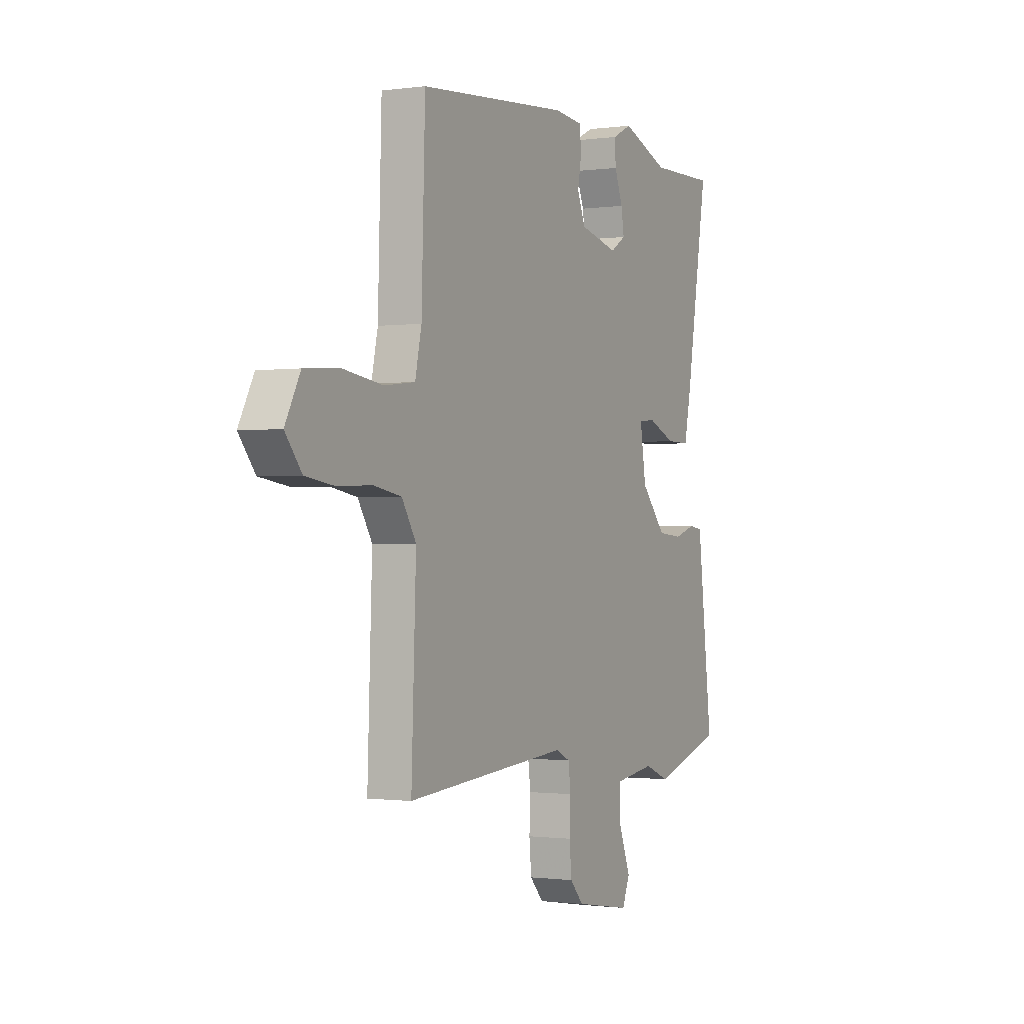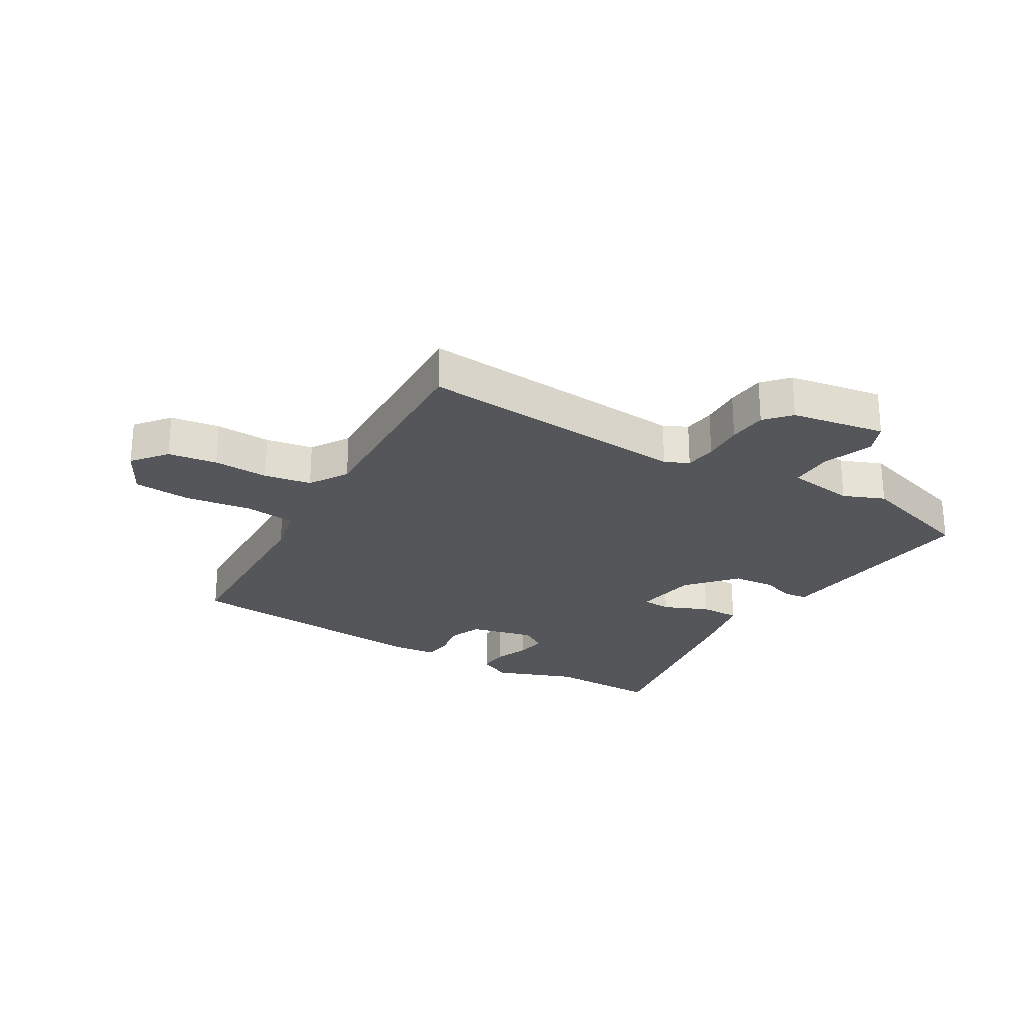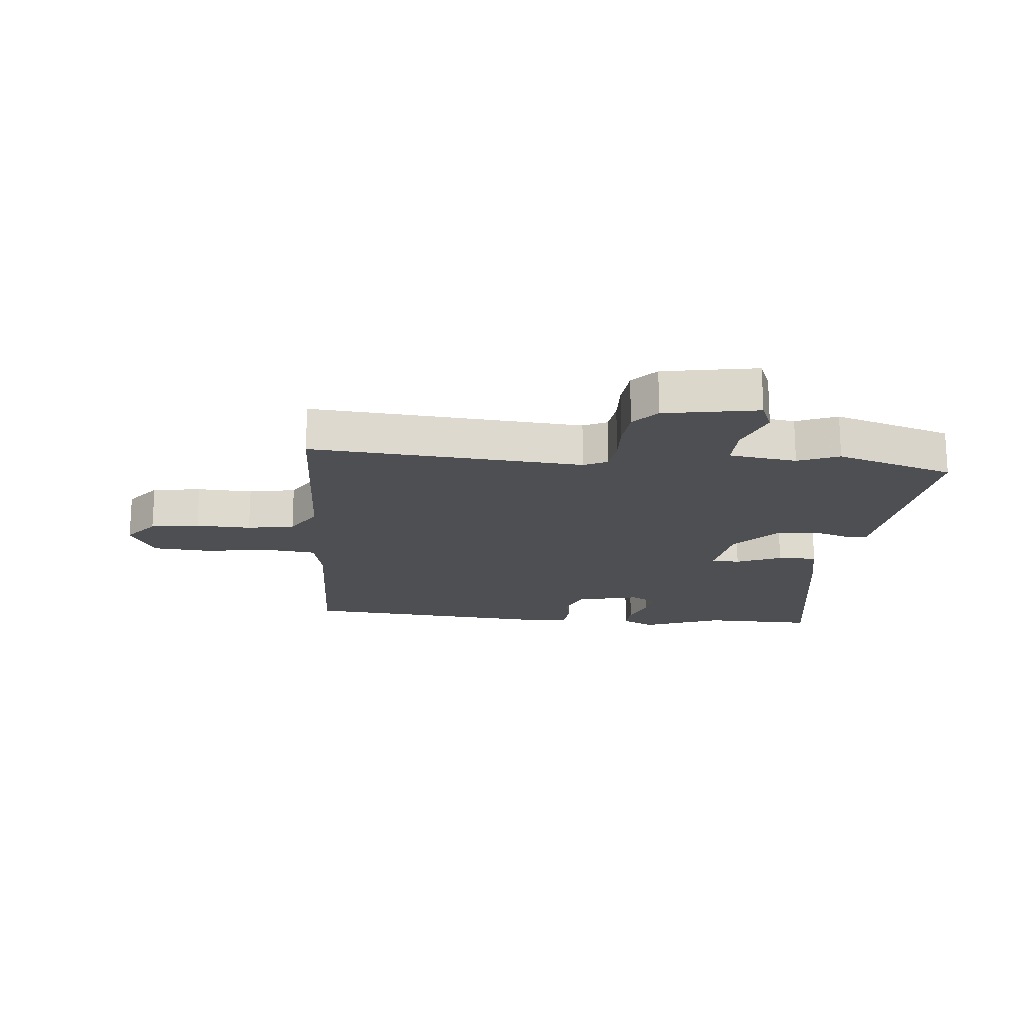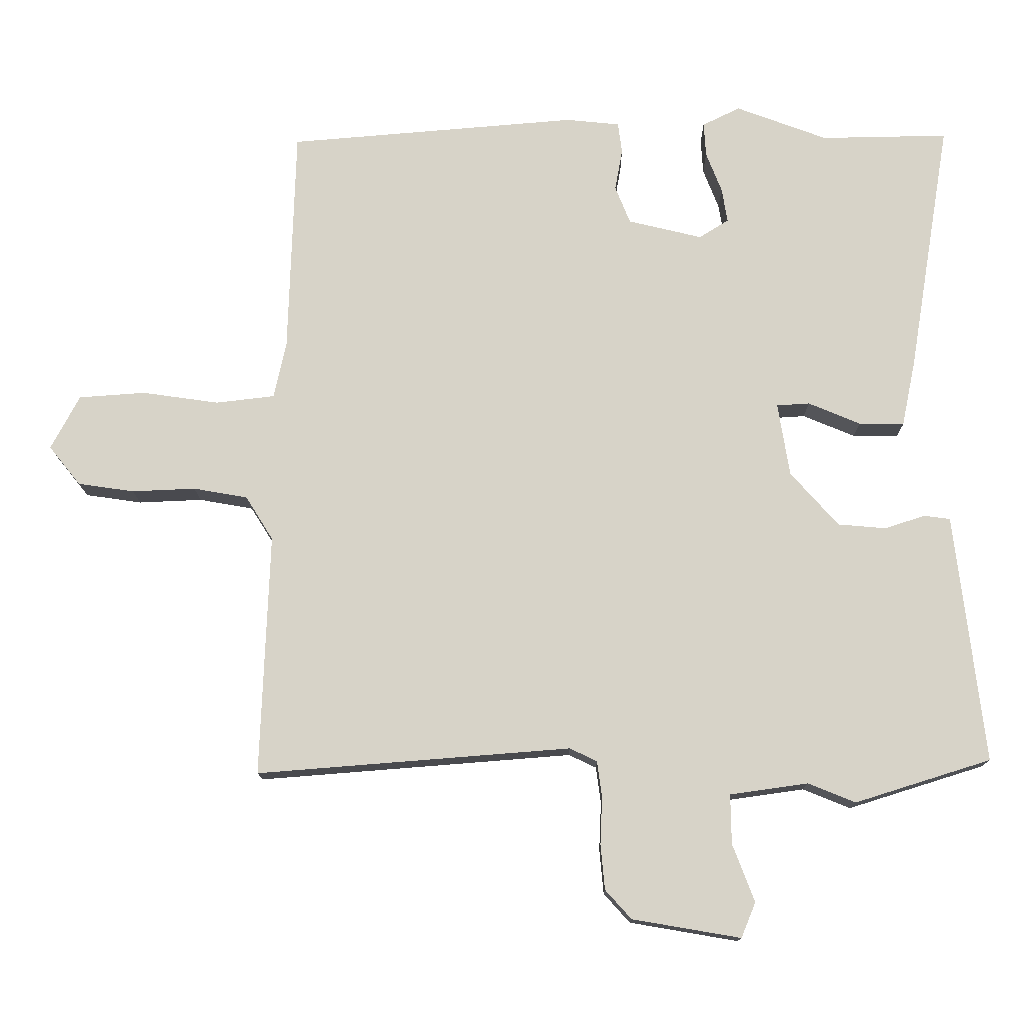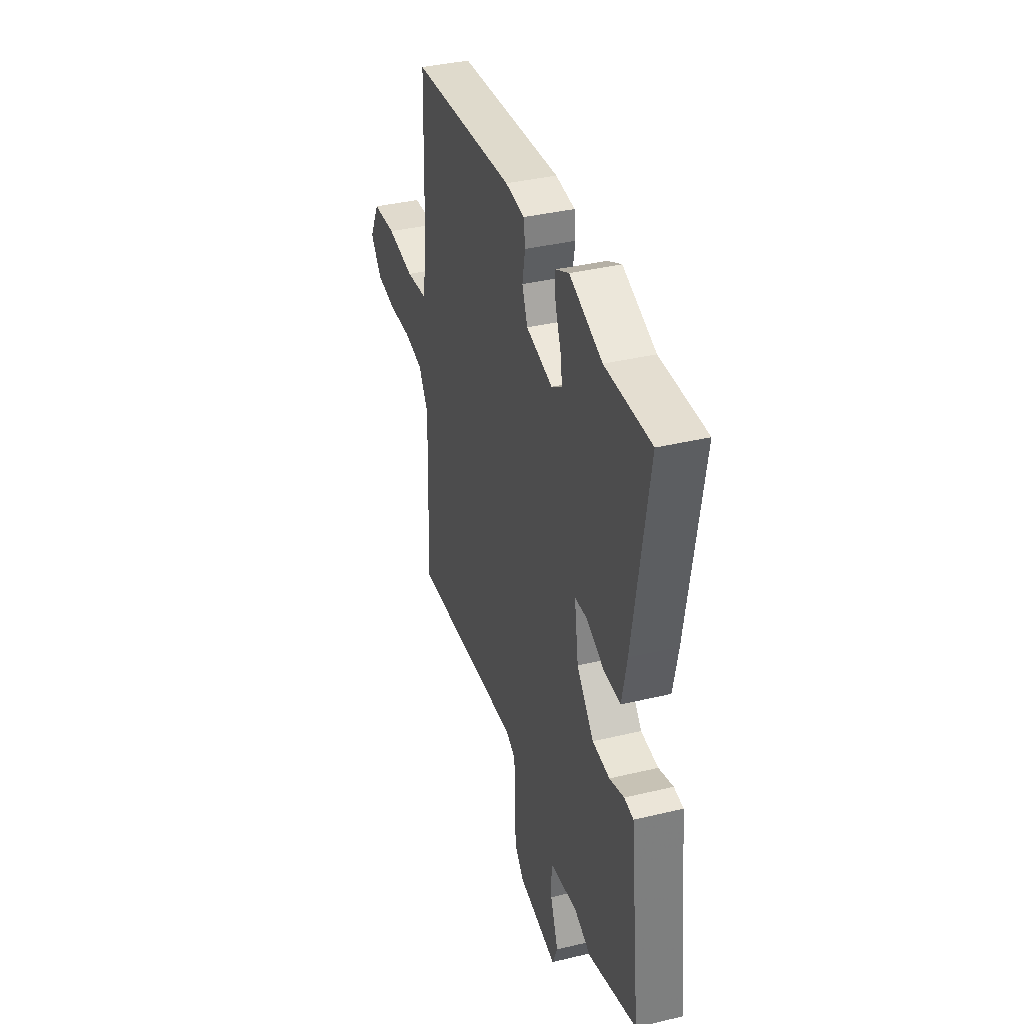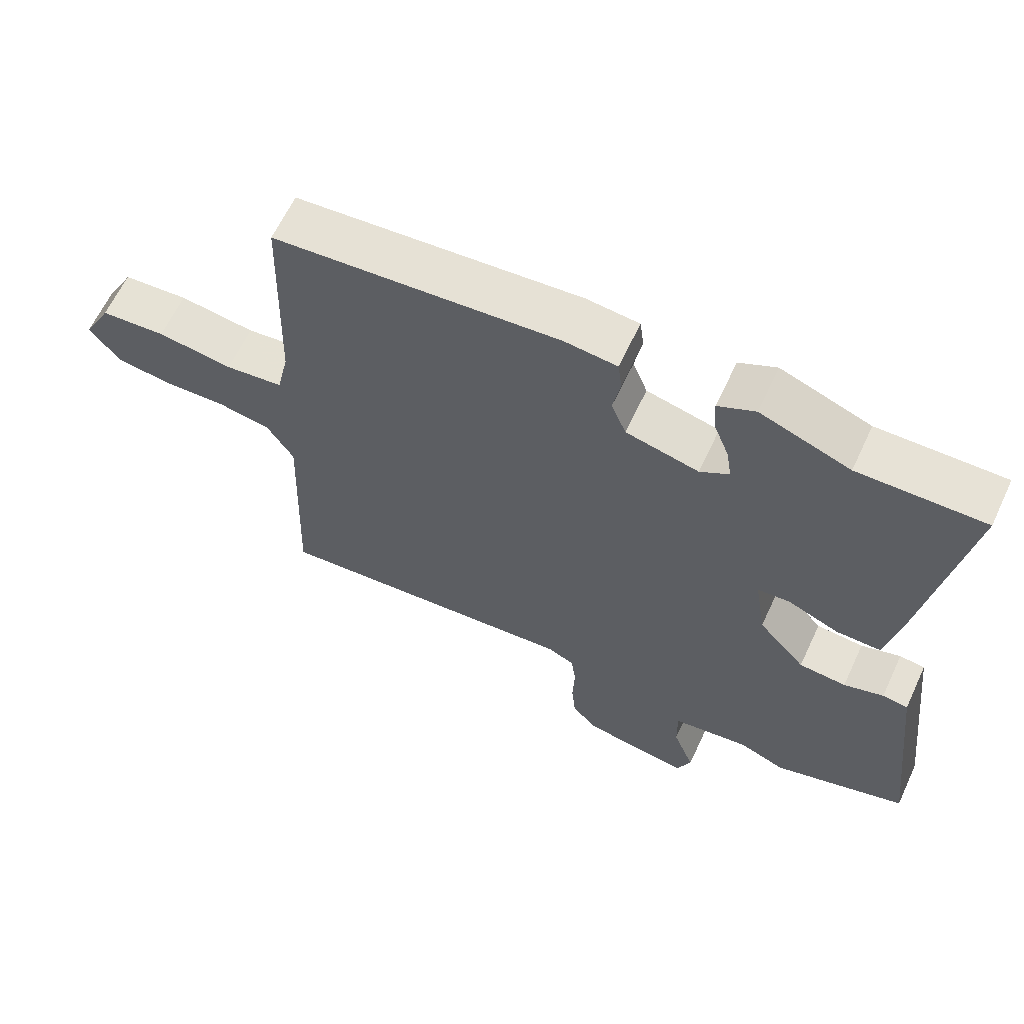
<metadata>
{"format":"obj","ext":"obj","renderer":"f3d","projection":"perspective","resolution":1024,"background":"white","views":[{"elev":-0.9,"azim":117.0,"up":"+Z"},{"elev":-25.5,"azim":149.4,"up":"+Y"},{"elev":-18.2,"azim":174.8,"up":"+Y"},{"elev":-13.7,"azim":-179.4,"up":"+Z"},{"elev":37.4,"azim":-107.1,"up":"+Z"},{"elev":63.3,"azim":-154.9,"up":"+Z"}]}
</metadata>
<code>
v -0.547 0.07 0.501
v -0.361 0.07 0.498
v -0.228 0.07 0.548
v -0.173 0.07 0.521
v -0.176 0.07 0.471
v -0.199 0.07 0.412
v -0.207 0.07 0.362
v -0.164 0.07 0.335
v -0.056 0.07 0.361
v -0.034 0.07 0.416
v -0.045 0.07 0.477
v -0.039 0.07 0.522
v 0.039 0.07 0.53
v 0.462 0.07 0.495
v 0.472 0.07 0.163
v 0.49 0.07 0.081
v 0.576 0.07 0.071
v 0.688 0.07 0.087
v 0.785 0.07 0.08
v 0.827 0.07 0.001
v 0.781 0.07 -0.056
v 0.699 0.07 -0.068
v 0.606 0.07 -0.064
v 0.527 0.07 -0.078
v 0.487 0.07 -0.142
v 0.5 0.07 -0.495
v 0.042 0.07 -0.459
v 0.002 0.07 -0.478
v -0.005 0.07 -0.531
v -0.002 0.07 -0.6
v -0.008 0.07 -0.665
v -0.046 0.07 -0.707
v -0.204 0.07 -0.734
v -0.225 0.07 -0.683
v -0.193 0.07 -0.599
v -0.192 0.07 -0.527
v -0.306 0.07 -0.511
v -0.375 0.07 -0.539
v -0.573 0.07 -0.477
v -0.539 0.07 -0.19
v -0.53 0.07 -0.114
v -0.492 0.07 -0.109
v -0.433 0.07 -0.128
v -0.363 0.07 -0.122
v -0.293 0.07 -0.043
v -0.276 0.07 0.064
v -0.324 0.07 0.067
v -0.4 0.07 0.035
v -0.466 0.07 0.034
v -0.486 0.07 0.131
v -0.547 0 0.501
v -0.361 0 0.498
v -0.228 0 0.548
v -0.173 0 0.521
v -0.176 0 0.471
v -0.199 0 0.412
v -0.207 0 0.362
v -0.164 0 0.335
v -0.056 0 0.361
v -0.034 0 0.416
v -0.045 0 0.477
v -0.039 0 0.522
v 0.039 0 0.53
v 0.462 0 0.495
v 0.472 0 0.163
v 0.49 0 0.081
v 0.576 0 0.071
v 0.688 0 0.087
v 0.785 0 0.08
v 0.827 0 0.001
v 0.781 0 -0.056
v 0.699 0 -0.068
v 0.606 0 -0.064
v 0.527 0 -0.078
v 0.487 0 -0.142
v 0.5 0 -0.495
v 0.042 0 -0.459
v 0.002 0 -0.478
v -0.005 0 -0.531
v -0.002 0 -0.6
v -0.008 0 -0.665
v -0.046 0 -0.707
v -0.204 0 -0.734
v -0.225 0 -0.683
v -0.193 0 -0.599
v -0.192 0 -0.527
v -0.306 0 -0.511
v -0.375 0 -0.539
v -0.573 0 -0.477
v -0.539 0 -0.19
v -0.53 0 -0.114
v -0.492 0 -0.109
v -0.433 0 -0.128
v -0.363 0 -0.122
v -0.293 0 -0.043
v -0.276 0 0.064
v -0.324 0 0.067
v -0.4 0 0.035
v -0.466 0 0.034
v -0.486 0 0.131
f 50 1 2
f 49 50 2
f 48 49 2
f 47 48 2
f 46 47 2 3
f 40 41 42 43
f 40 43 44
f 39 40 44
f 38 39 44
f 37 38 44
f 36 37 44 45
f 33 34 35
f 32 33 35
f 31 32 35
f 30 31 35
f 29 30 35
f 28 29 35 36
f 36 45 46
f 28 36 46
f 27 28 46
f 21 22 23
f 20 21 23
f 19 20 23
f 18 19 23
f 17 18 23
f 16 17 23 24
f 13 14 15
f 12 13 15
f 11 12 15
f 10 11 15
f 9 10 15 16
f 16 24 25
f 9 16 25
f 8 9 25
f 3 4 5 6
f 3 6 7
f 46 3 7
f 26 27 46
f 25 26 46
f 8 25 46
f 7 8 46
f 52 51 100
f 52 100 99
f 52 99 98
f 52 98 97
f 53 52 97 96
f 93 92 91 90
f 94 93 90
f 94 90 89
f 94 89 88
f 94 88 87
f 95 94 87 86
f 85 84 83
f 85 83 82
f 85 82 81
f 85 81 80
f 85 80 79
f 86 85 79 78
f 96 95 86
f 96 86 78
f 96 78 77
f 73 72 71
f 73 71 70
f 73 70 69
f 73 69 68
f 73 68 67
f 74 73 67 66
f 65 64 63
f 65 63 62
f 65 62 61
f 65 61 60
f 66 65 60 59
f 75 74 66
f 75 66 59
f 75 59 58
f 56 55 54 53
f 57 56 53
f 57 53 96
f 96 77 76
f 96 76 75
f 96 75 58
f 96 58 57
f 1 51 52 2
f 2 52 53 3
f 3 53 54 4
f 4 54 55 5
f 5 55 56 6
f 6 56 57 7
f 7 57 58 8
f 8 58 59 9
f 9 59 60 10
f 10 60 61 11
f 11 61 62 12
f 12 62 63 13
f 13 63 64 14
f 14 64 65 15
f 15 65 66 16
f 16 66 67 17
f 17 67 68 18
f 18 68 69 19
f 19 69 70 20
f 20 70 71 21
f 21 71 72 22
f 22 72 73 23
f 23 73 74 24
f 24 74 75 25
f 25 75 76 26
f 26 76 77 27
f 27 77 78 28
f 28 78 79 29
f 29 79 80 30
f 30 80 81 31
f 31 81 82 32
f 32 82 83 33
f 33 83 84 34
f 34 84 85 35
f 35 85 86 36
f 36 86 87 37
f 37 87 88 38
f 38 88 89 39
f 39 89 90 40
f 40 90 91 41
f 41 91 92 42
f 42 92 93 43
f 43 93 94 44
f 44 94 95 45
f 45 95 96 46
f 46 96 97 47
f 47 97 98 48
f 48 98 99 49
f 49 99 100 50
f 50 100 51 1

</code>
